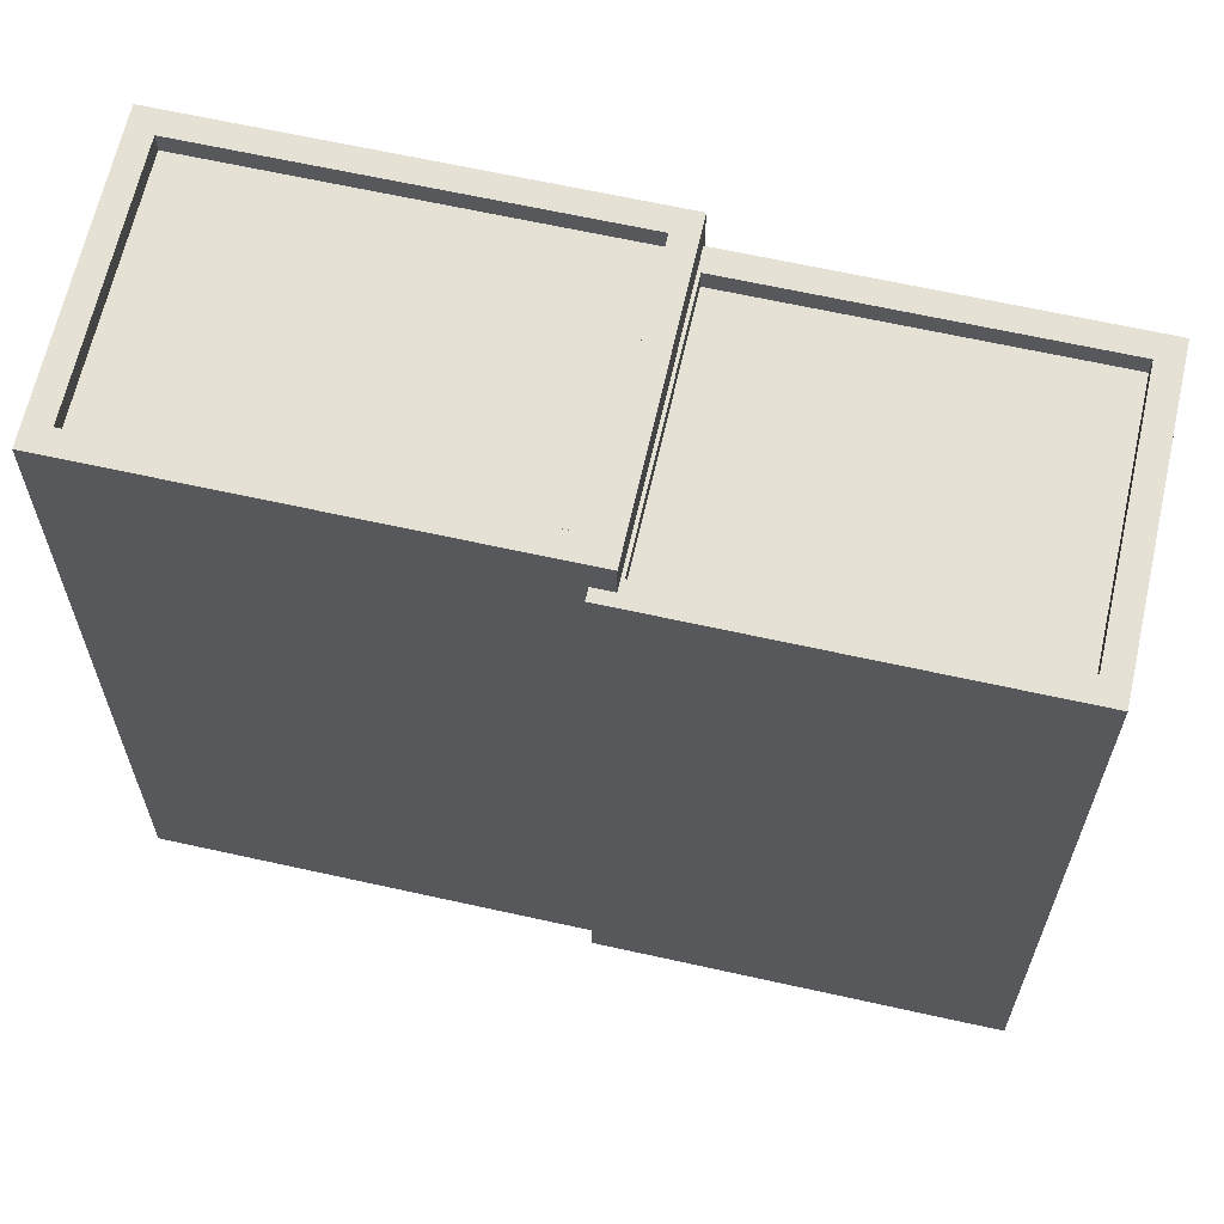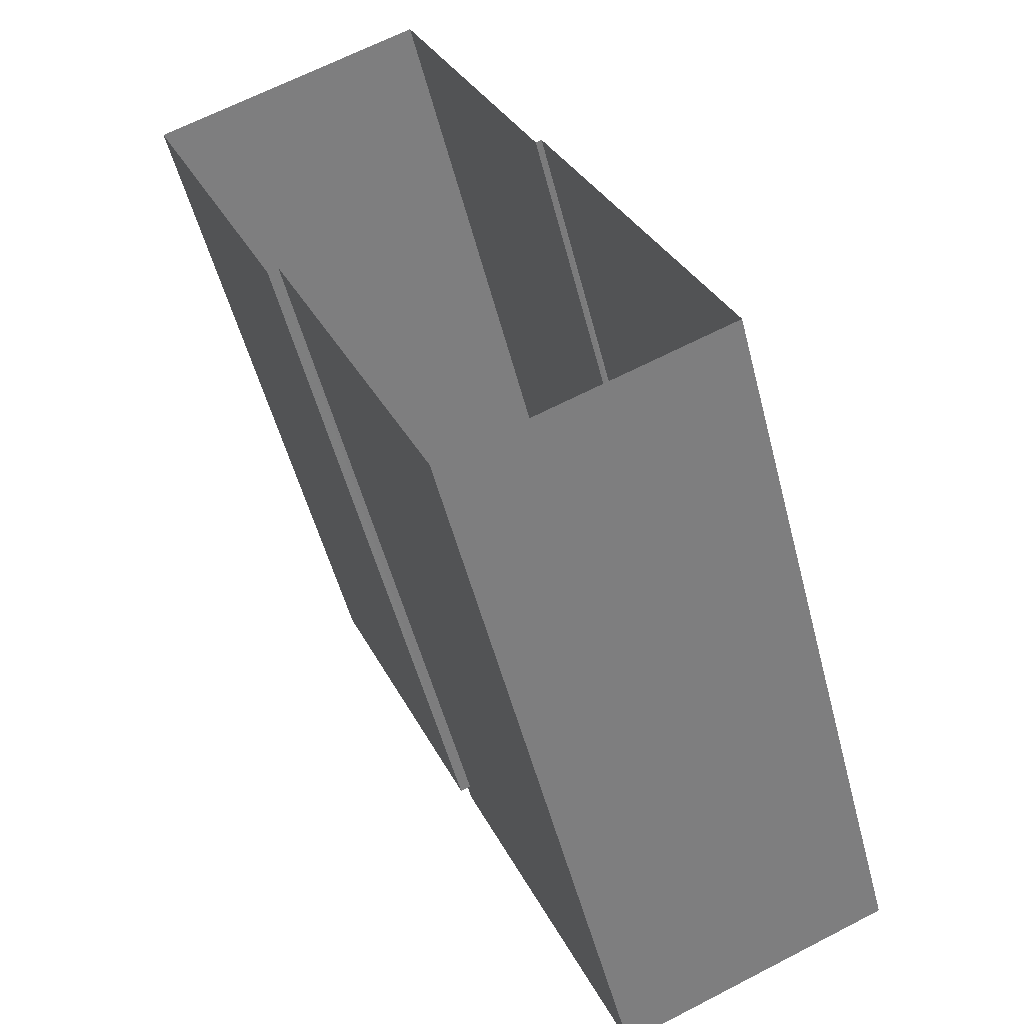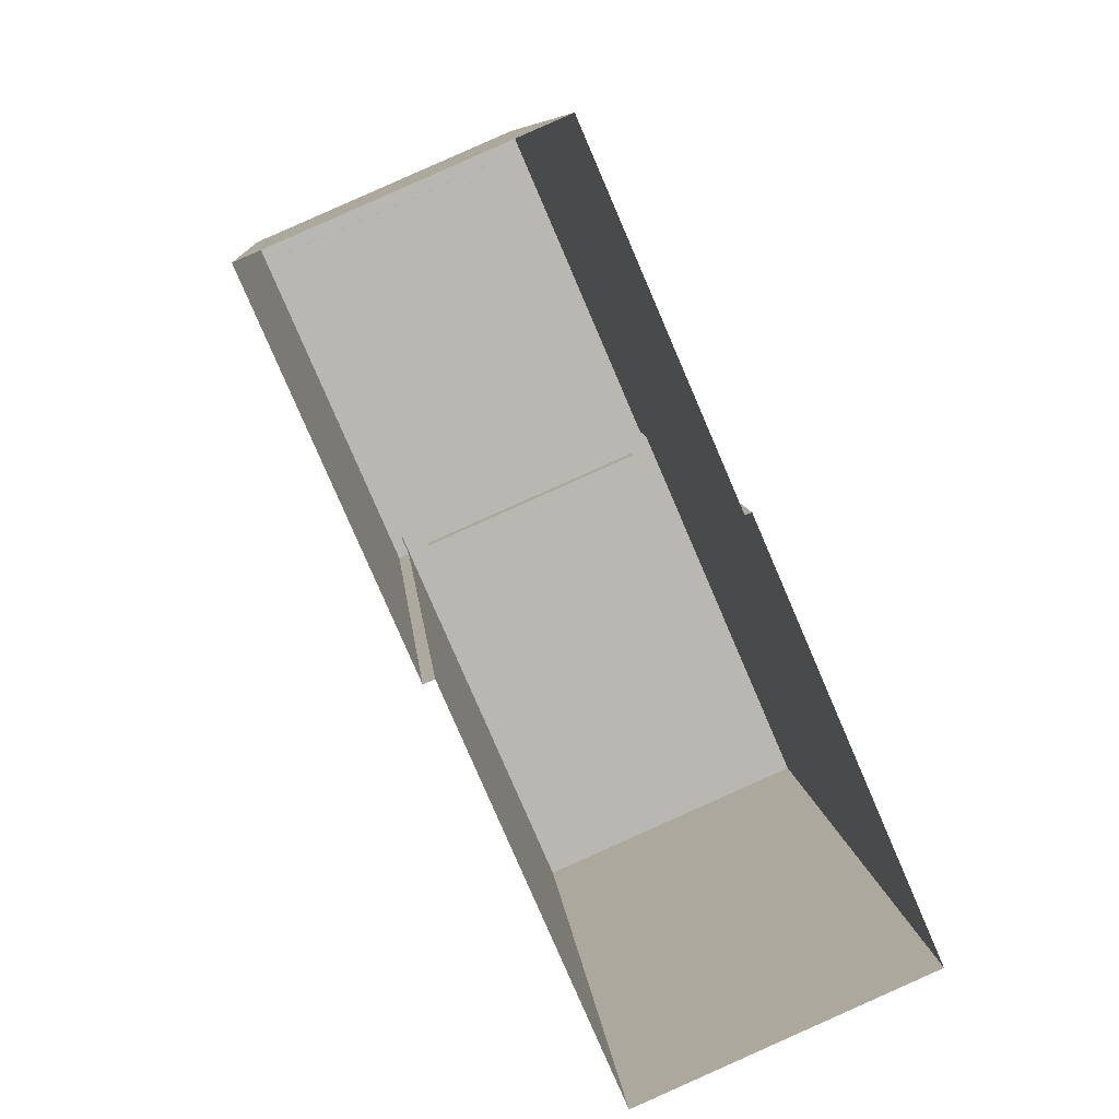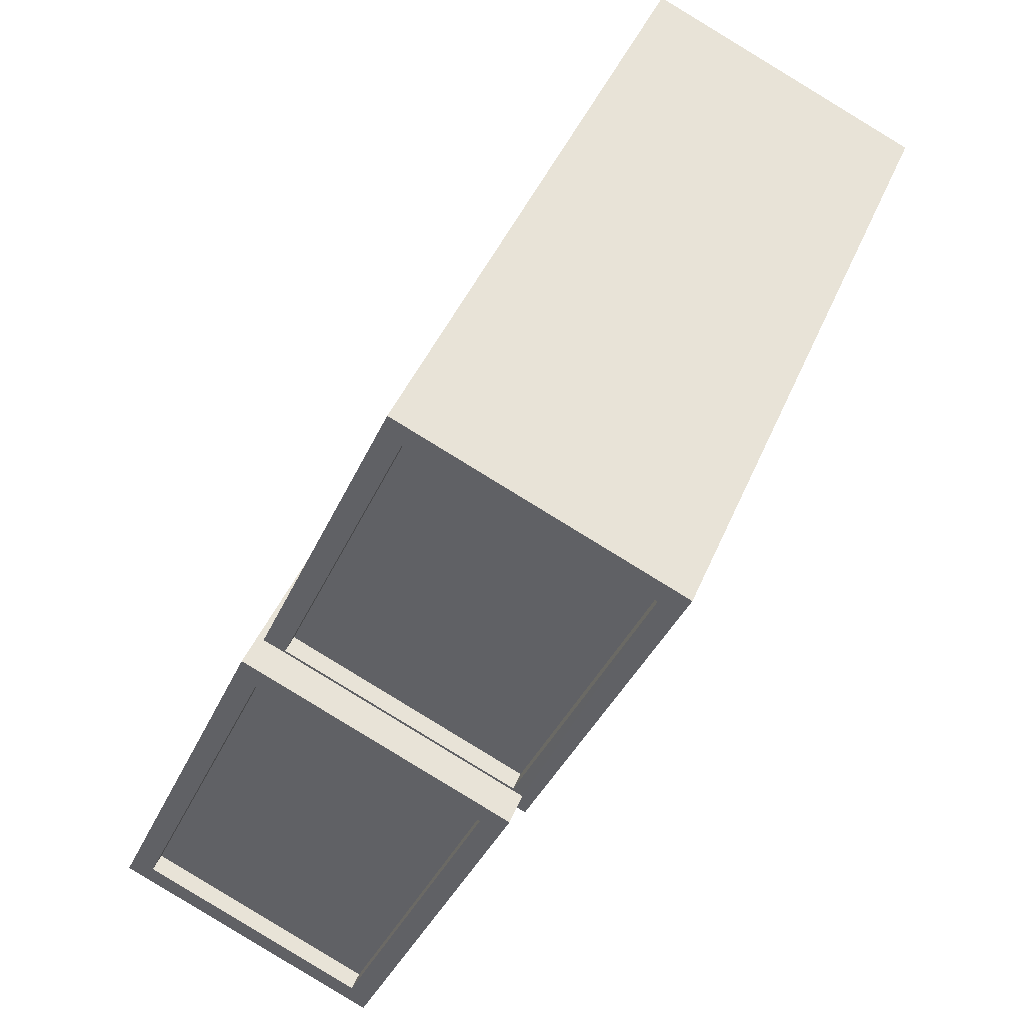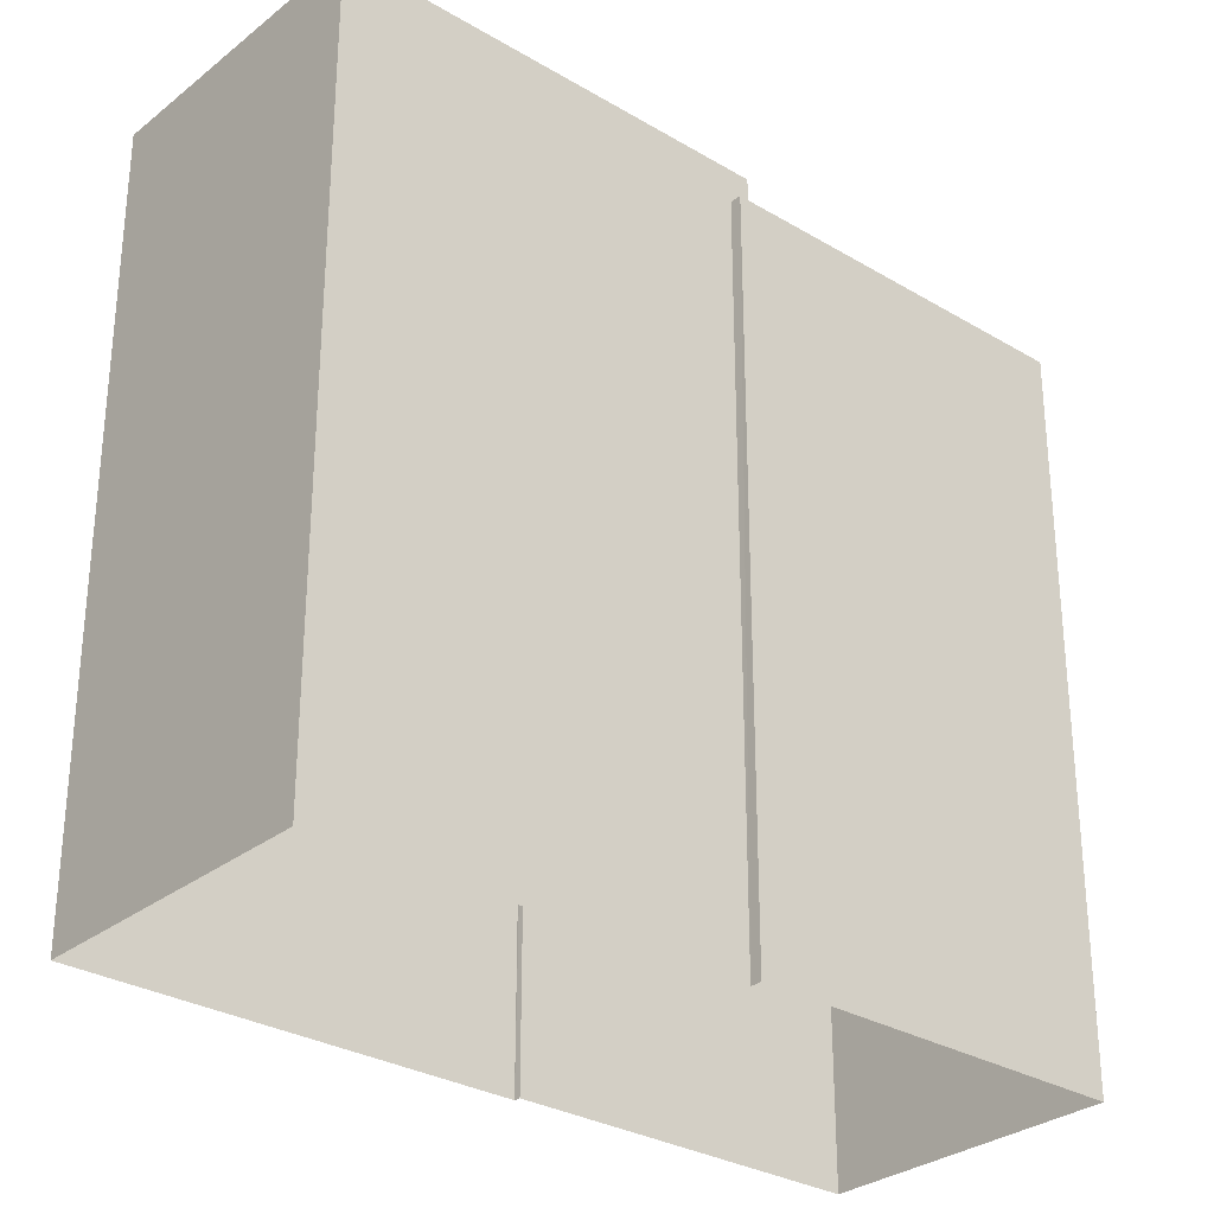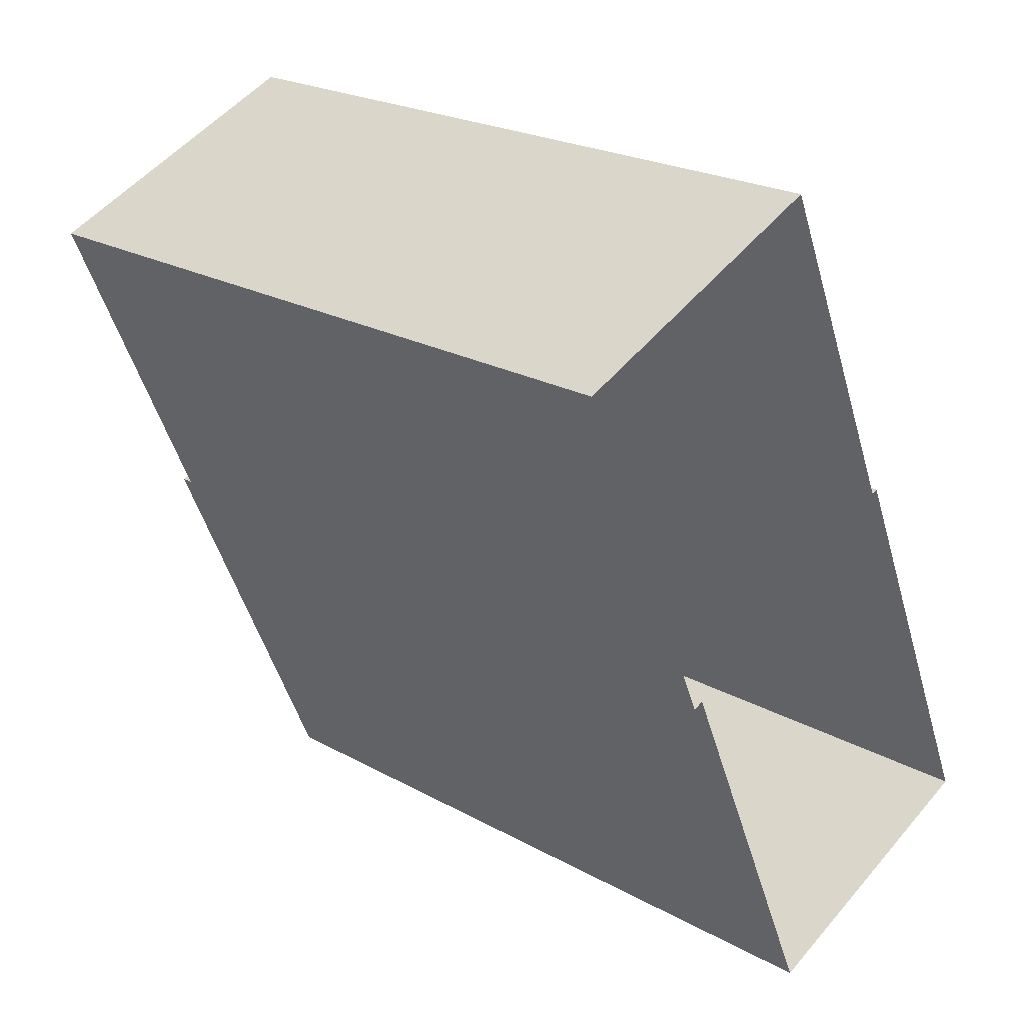
<metadata>
{"format":"obj","ext":"obj","renderer":"f3d","projection":"perspective","resolution":1024,"background":"white","views":[{"elev":64.6,"azim":79.3,"up":"+Z"},{"elev":-52.6,"azim":-165.6,"up":"+Y"},{"elev":8.5,"azim":174.9,"up":"+Y"},{"elev":43.5,"azim":21.5,"up":"+Y"},{"elev":-29.8,"azim":25.6,"up":"+Z"},{"elev":22.6,"azim":133.7,"up":"+Y"}]}
</metadata>
<code>
v -8626 -3.77e+04 31.96
v -8627 -3.77e+04 31.71
v -8626 -3.77e+04 31.71
v -8627 -3.77e+04 31.96
v -8623 -3.77e+04 31.95
v -8623 -3.77e+04 31.7
v -8624 -3.77e+04 31.71
v -8624 -3.77e+04 31.96
v -8622 -3.77e+04 31.95
v -8622 -3.77e+04 22.65
v -8626 -3.77e+04 22.65
v -8626 -3.77e+04 31.96
v -8624 -3.77e+04 22.65
v -8624 -3.77e+04 31.96
v -8624 -3.77e+04 22.65
v -8624 -3.77e+04 31.96
v -8628 -3.77e+04 22.65
v -8628 -3.77e+04 31.96
v -8628 -3.77e+04 32.4
v -8624 -3.77e+04 32.4
v -8627 -3.77e+04 31.96
v -8628 -3.77e+04 22.65
v -8624 -3.77e+04 31.96
v -8630 -3.771e+04 22.66
v -8630 -3.771e+04 32.4
v -8626 -3.771e+04 22.65
v -8626 -3.771e+04 32.4
v -8627 -3.771e+04 32.4
v -8627 -3.771e+04 32.15
v -8630 -3.771e+04 32.15
v -8630 -3.771e+04 32.4
v -8628 -3.77e+04 32.4
v -8628 -3.77e+04 32.15
v -8625 -3.77e+04 32.4
v -8625 -3.77e+04 32.15
f 15 26 24
f 24 22 17
f 13 15 10
f 10 17 11
f 15 24 17
f 15 17 10
f 1 2 3
f 1 4 2
f 5 3 6
f 5 1 3
f 5 6 7
f 8 5 7
f 8 7 2
f 4 8 2
f 9 10 11
f 12 9 11
f 9 13 10
f 9 14 13
f 15 13 14
f 16 15 14
f 17 12 11
f 17 18 12
f 19 20 21
f 18 22 19
f 23 21 20
f 18 17 22
f 19 21 18
f 24 19 22
f 24 25 19
f 23 20 16
f 15 16 26
f 26 16 27
f 16 20 27
f 27 24 26
f 27 25 24
f 28 29 30
f 31 28 30
f 32 30 33
f 32 31 30
f 34 33 35
f 34 32 33
f 34 35 29
f 28 34 29
f 2 6 3
f 2 7 6
f 12 18 1
f 1 18 4
f 18 21 4
f 16 14 23
f 21 23 8
f 1 9 12
f 23 14 9
f 4 21 8
f 5 9 1
f 8 23 5
f 23 9 5
f 32 19 25
f 31 32 25
f 35 33 30
f 29 35 30
f 32 20 19
f 25 27 28
f 31 25 28
f 28 27 20
f 34 20 32
f 28 20 34

</code>
